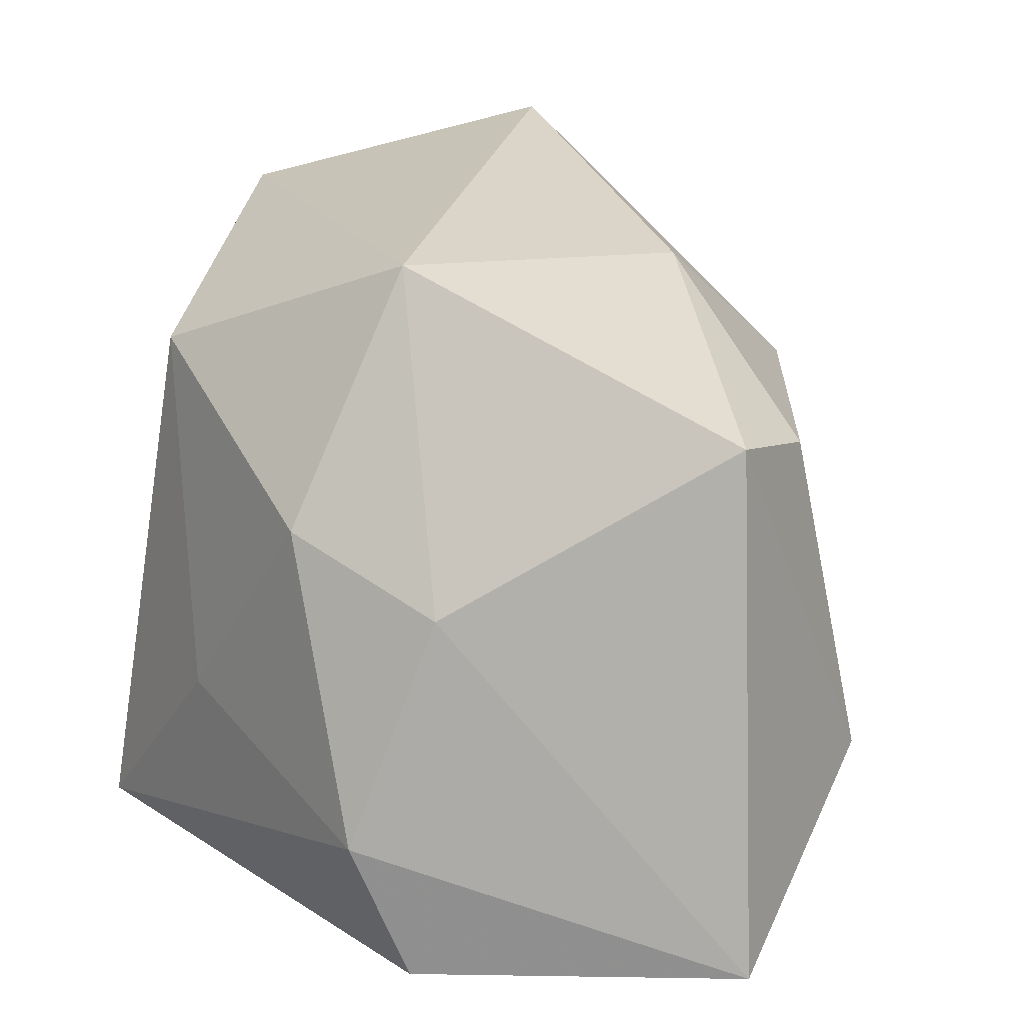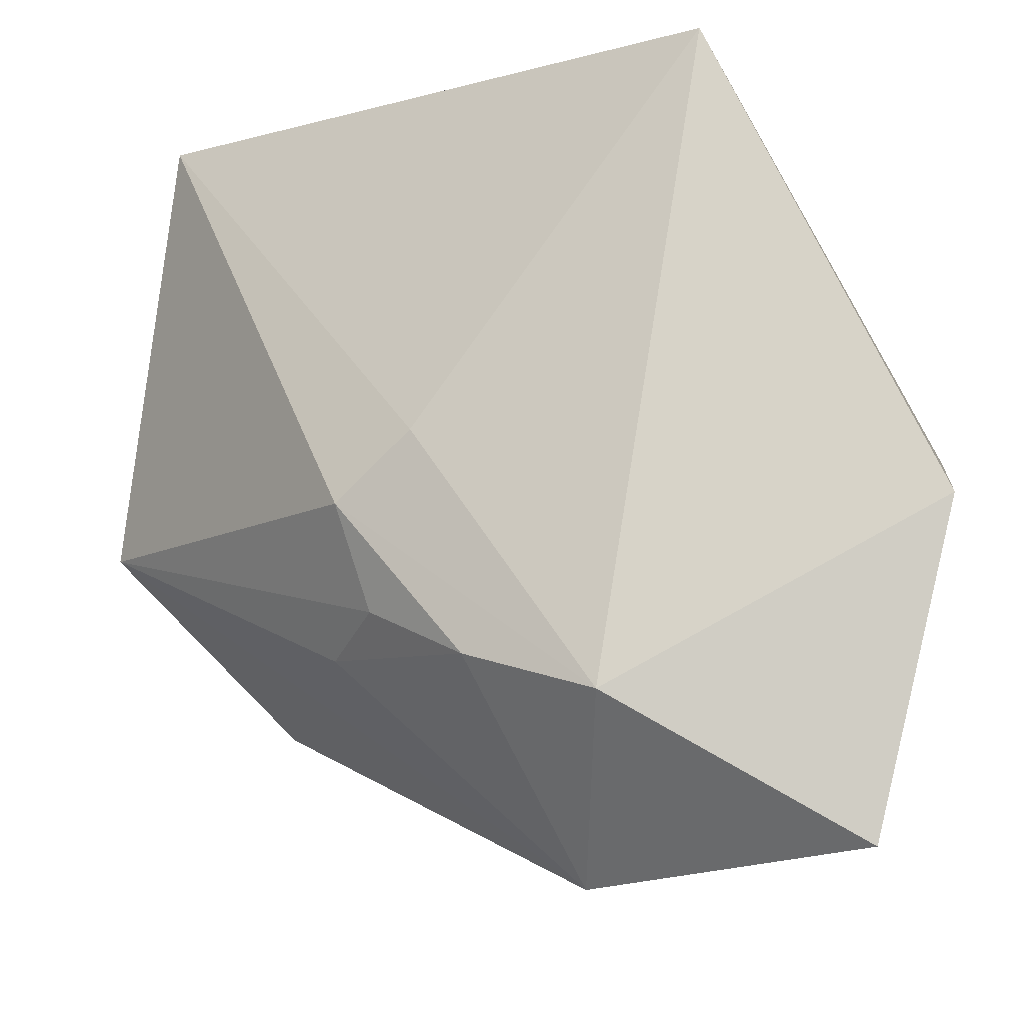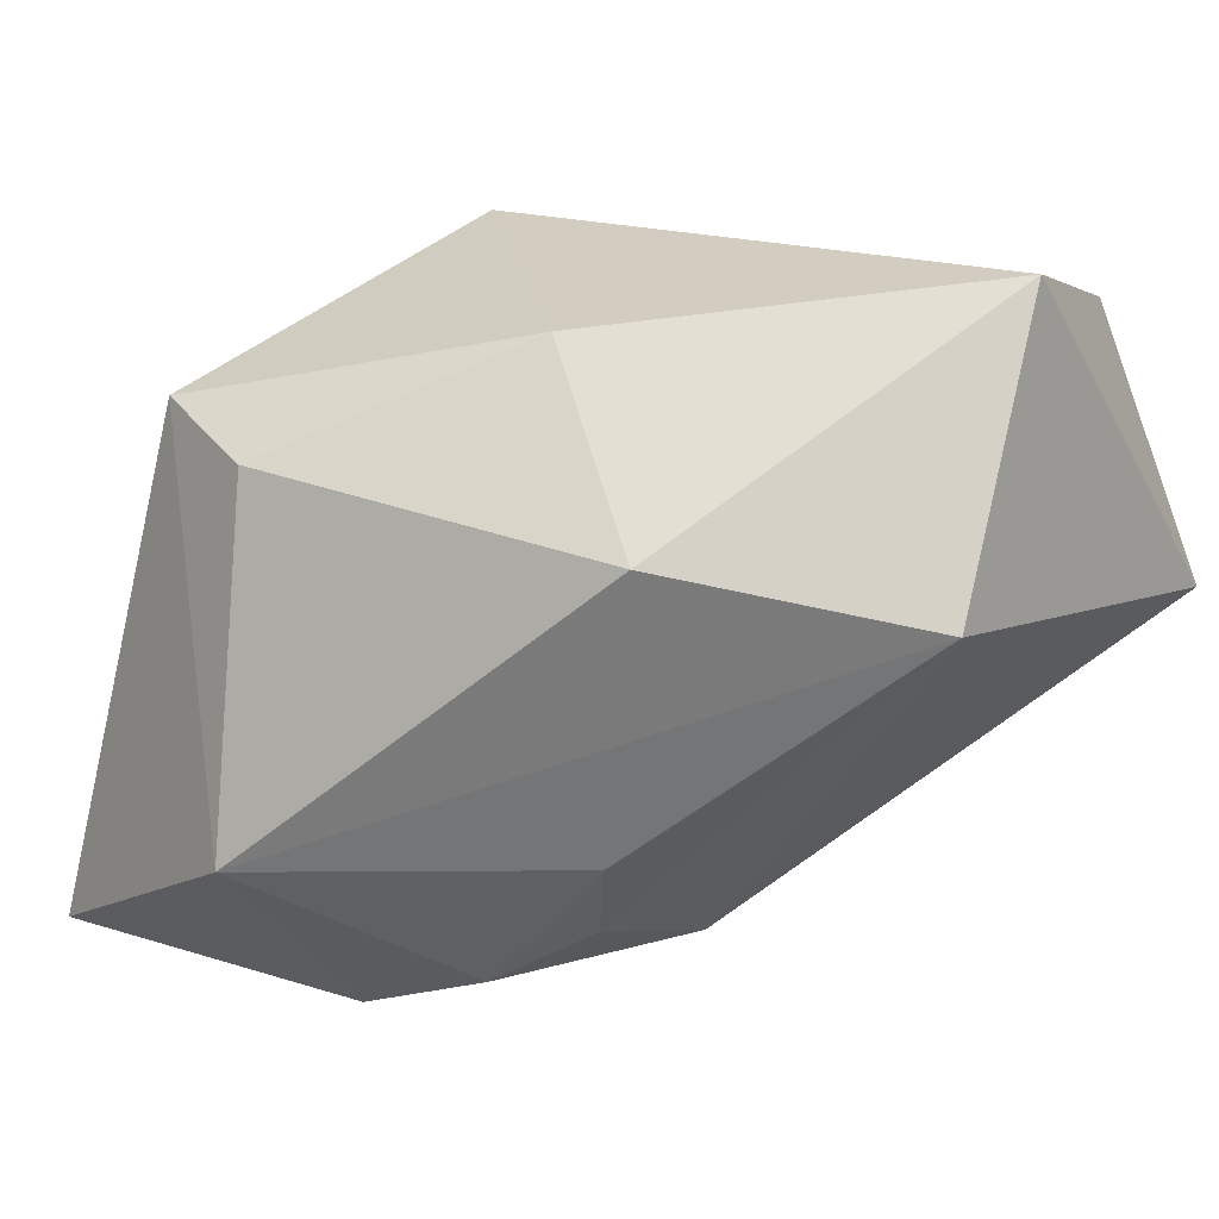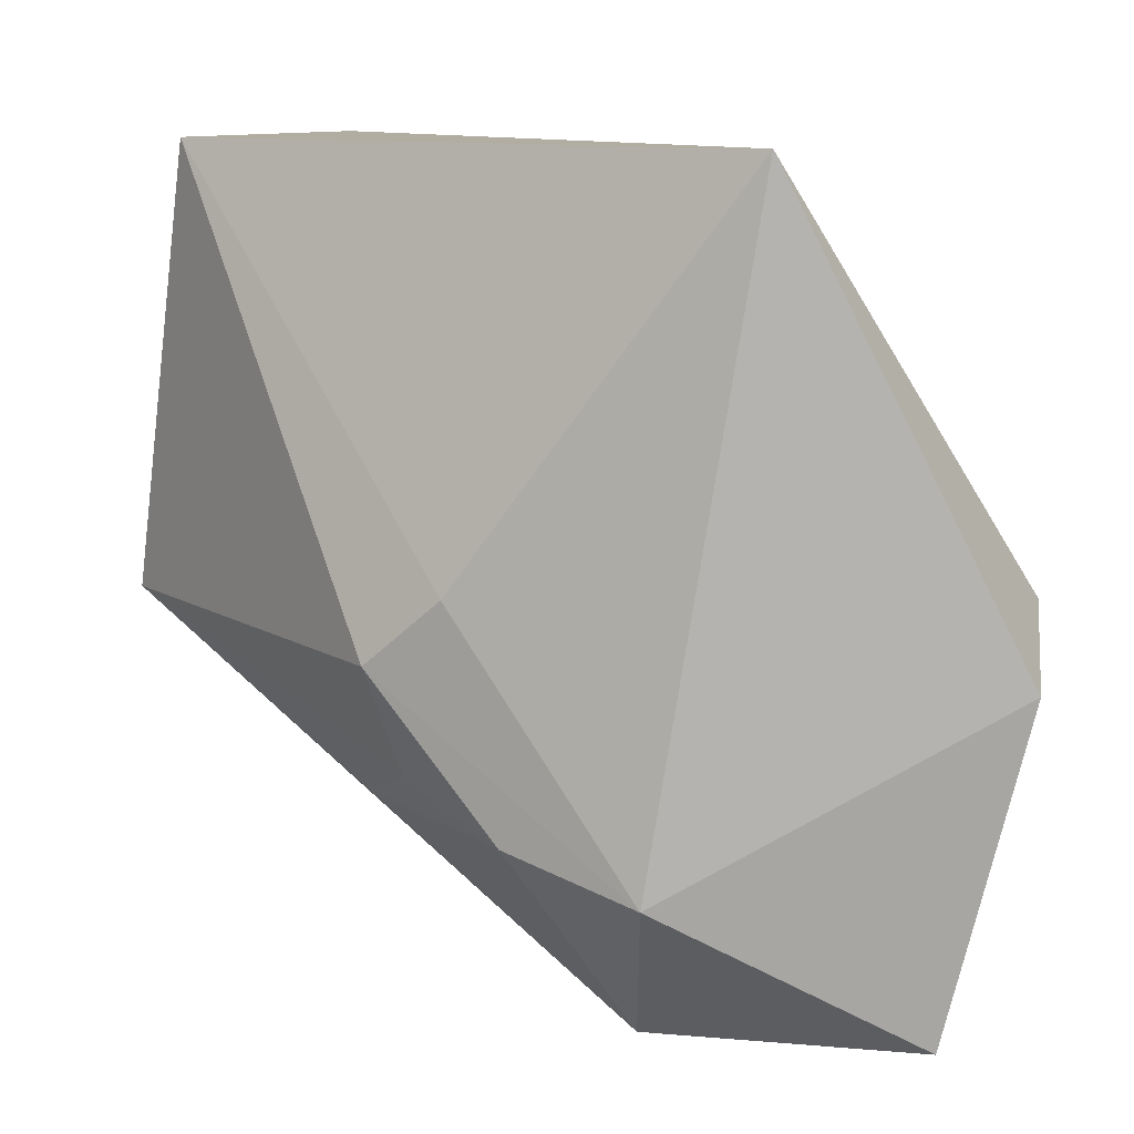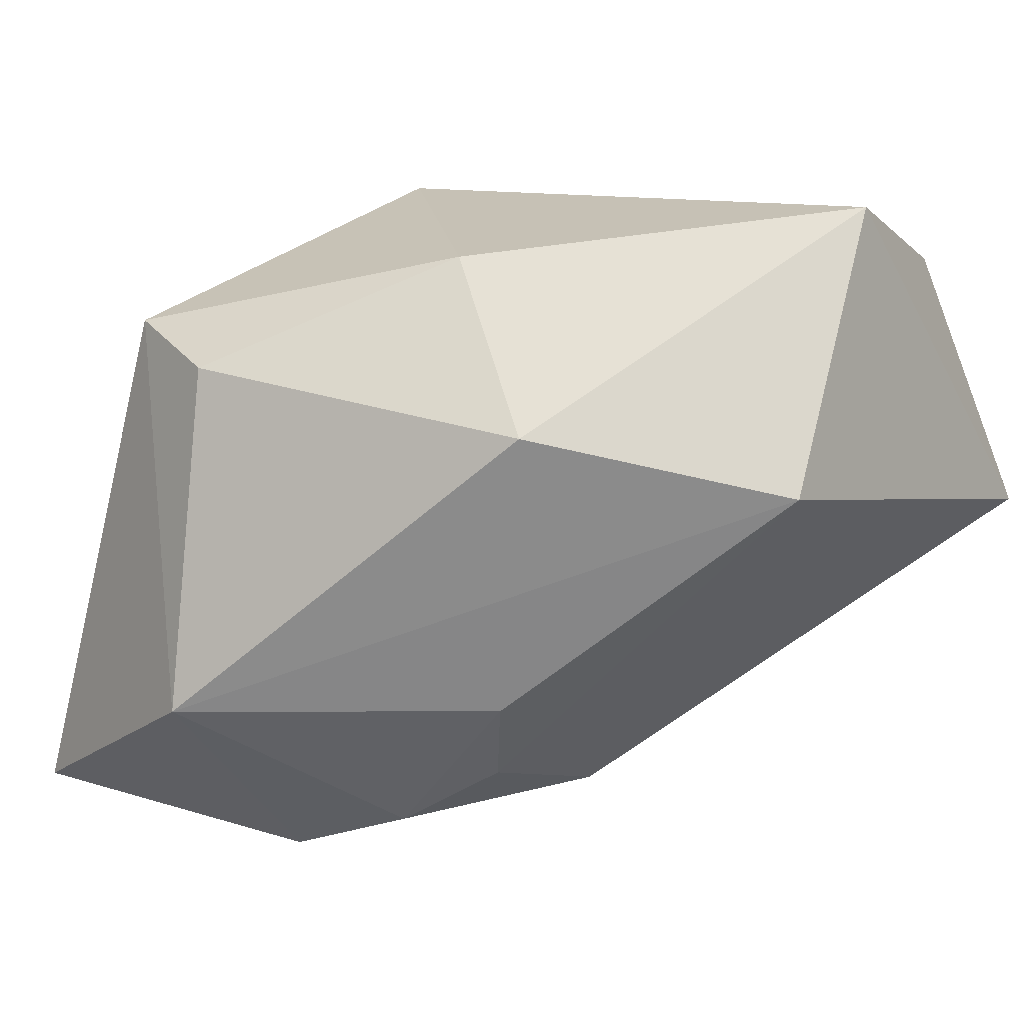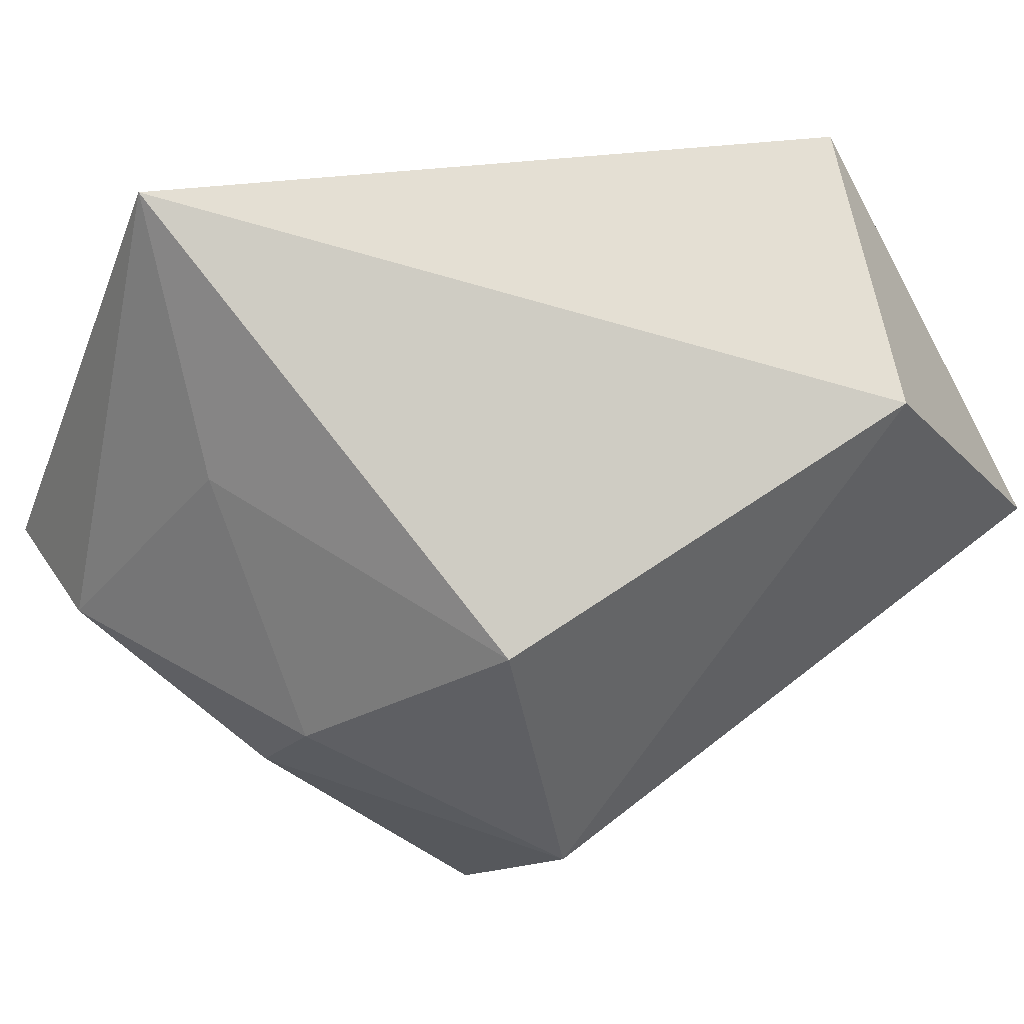
<metadata>
{"format":"obj","ext":"obj","renderer":"f3d","projection":"perspective","resolution":1024,"background":"white","views":[{"elev":25.2,"azim":-69.5,"up":"+Z"},{"elev":-11.8,"azim":-178.3,"up":"+Y"},{"elev":16.7,"azim":44.0,"up":"+Z"},{"elev":10.3,"azim":-176.0,"up":"+Y"},{"elev":10.6,"azim":45.7,"up":"+Z"},{"elev":66.6,"azim":-36.7,"up":"+Y"}]}
</metadata>
<code>
v -0.005491 -0.04195 -0.01542
v -0.01645 0.036 -0.03137
v 0.005499 -0.02176 -0.02826
v 0.01811 -0.02048 -0.01486
v -0.03 0.007155 0.01051
v 0.02515 0.036 0.02585
v -0.006463 -0.02554 -0.03267
v -0.01451 0.02712 0.02166
v -0.01668 0.0009625 0.03306
v 0.01032 -0.0009147 -0.0272
v -0.03944 -0.002092 -0.0167
v 0.03841 0.008278 0.03306
v 0.04307 -0.0066 0.007301
v 0.01423 -0.01705 -0.02253
v -0.02472 0.02083 -0.01081
v -0.008327 -0.03568 0.01737
v 0.02505 -0.02474 0.0129
v 0.03701 0.036 0.00125
v 0.009368 -0.01748 0.02815
v 0.01738 -0.007214 -0.02437
v -0.01994 -0.03352 0.02097
v -0.03102 -0.0389 -0.02771
v -0.03256 -0.008345 0.005117
v -0.03855 -0.007653 -0.02995
f 6 8 9
f 6 18 2
f 2 8 6
f 20 18 13
f 24 11 2
f 22 11 24
f 2 7 24
f 24 7 22
f 20 7 10
f 10 7 2
f 10 18 20
f 2 18 10
f 22 7 1
f 1 21 22
f 16 21 1
f 2 11 15
f 15 8 2
f 23 11 22
f 22 21 23
f 23 21 9
f 18 6 12
f 12 13 18
f 12 6 9
f 16 1 17
f 17 1 13
f 13 12 17
f 3 7 20
f 3 1 7
f 5 15 11
f 8 15 5
f 11 23 5
f 9 8 5
f 5 23 9
f 16 17 19
f 19 17 12
f 19 21 16
f 9 21 19
f 19 12 9
f 20 13 14
f 14 3 20
f 1 3 4
f 3 14 4
f 13 1 4
f 4 14 13

</code>
